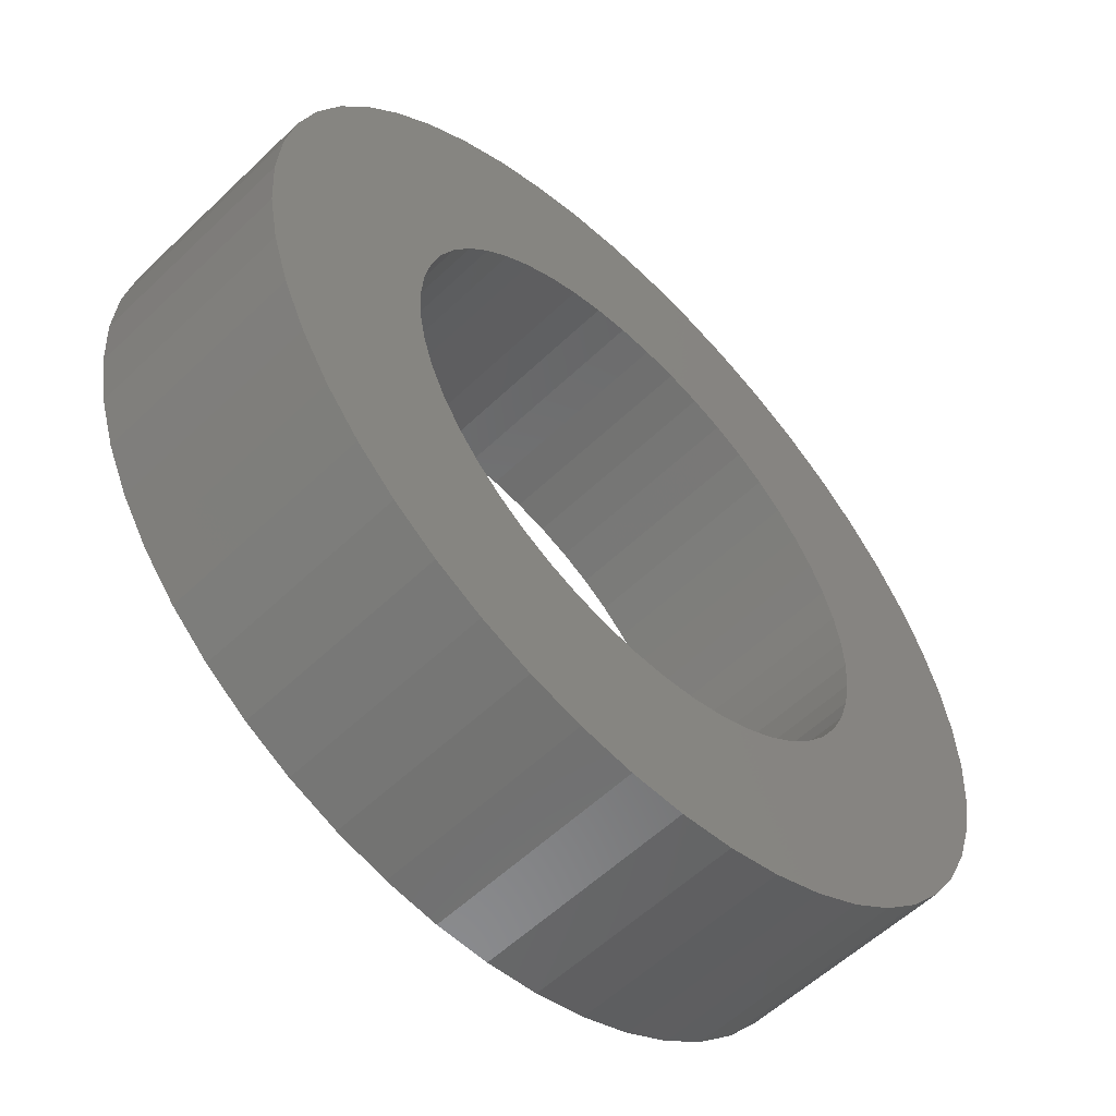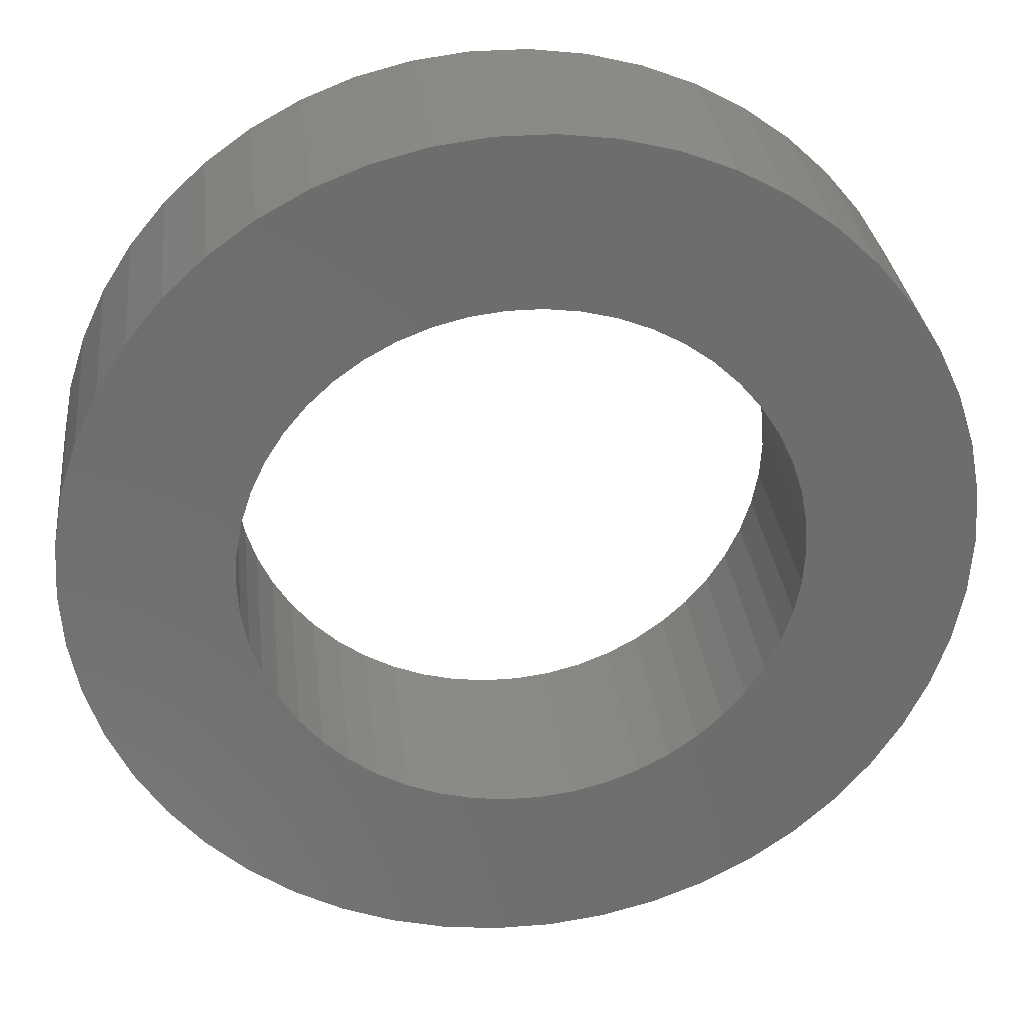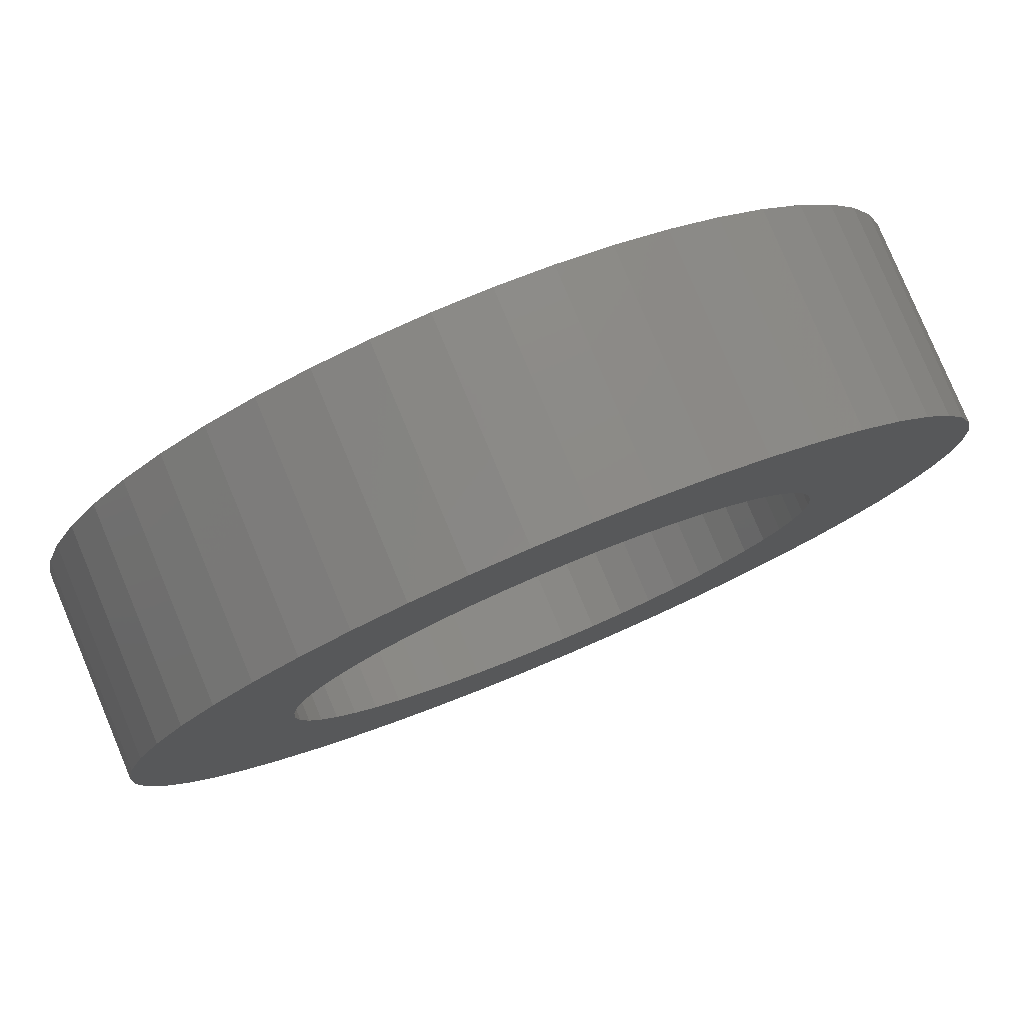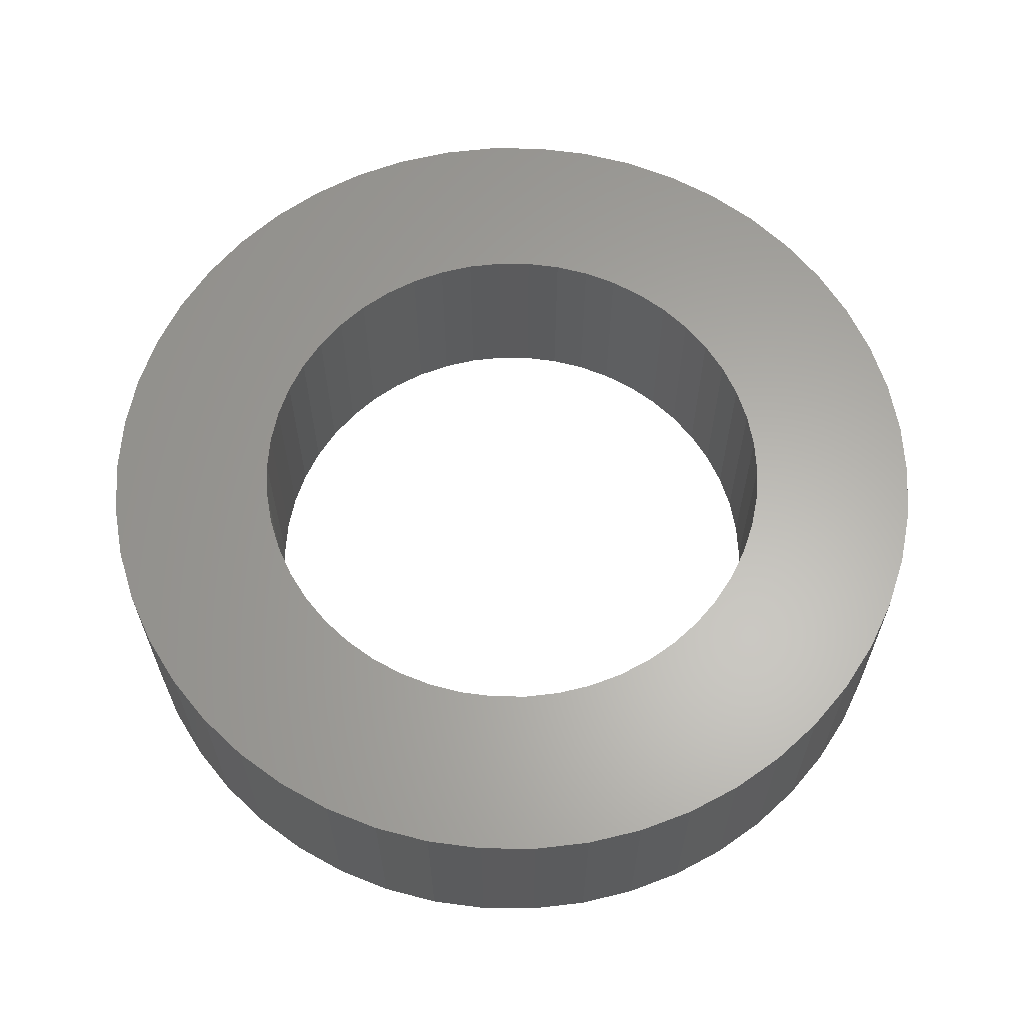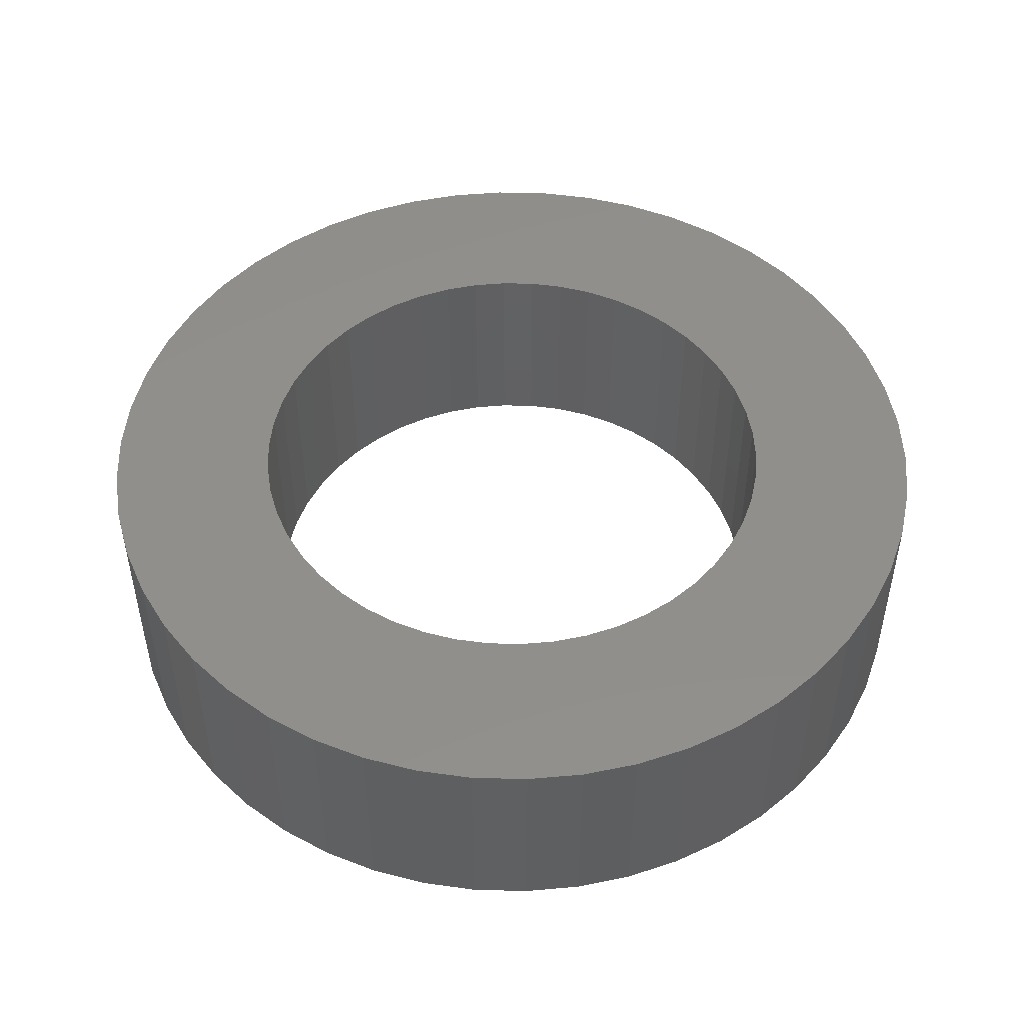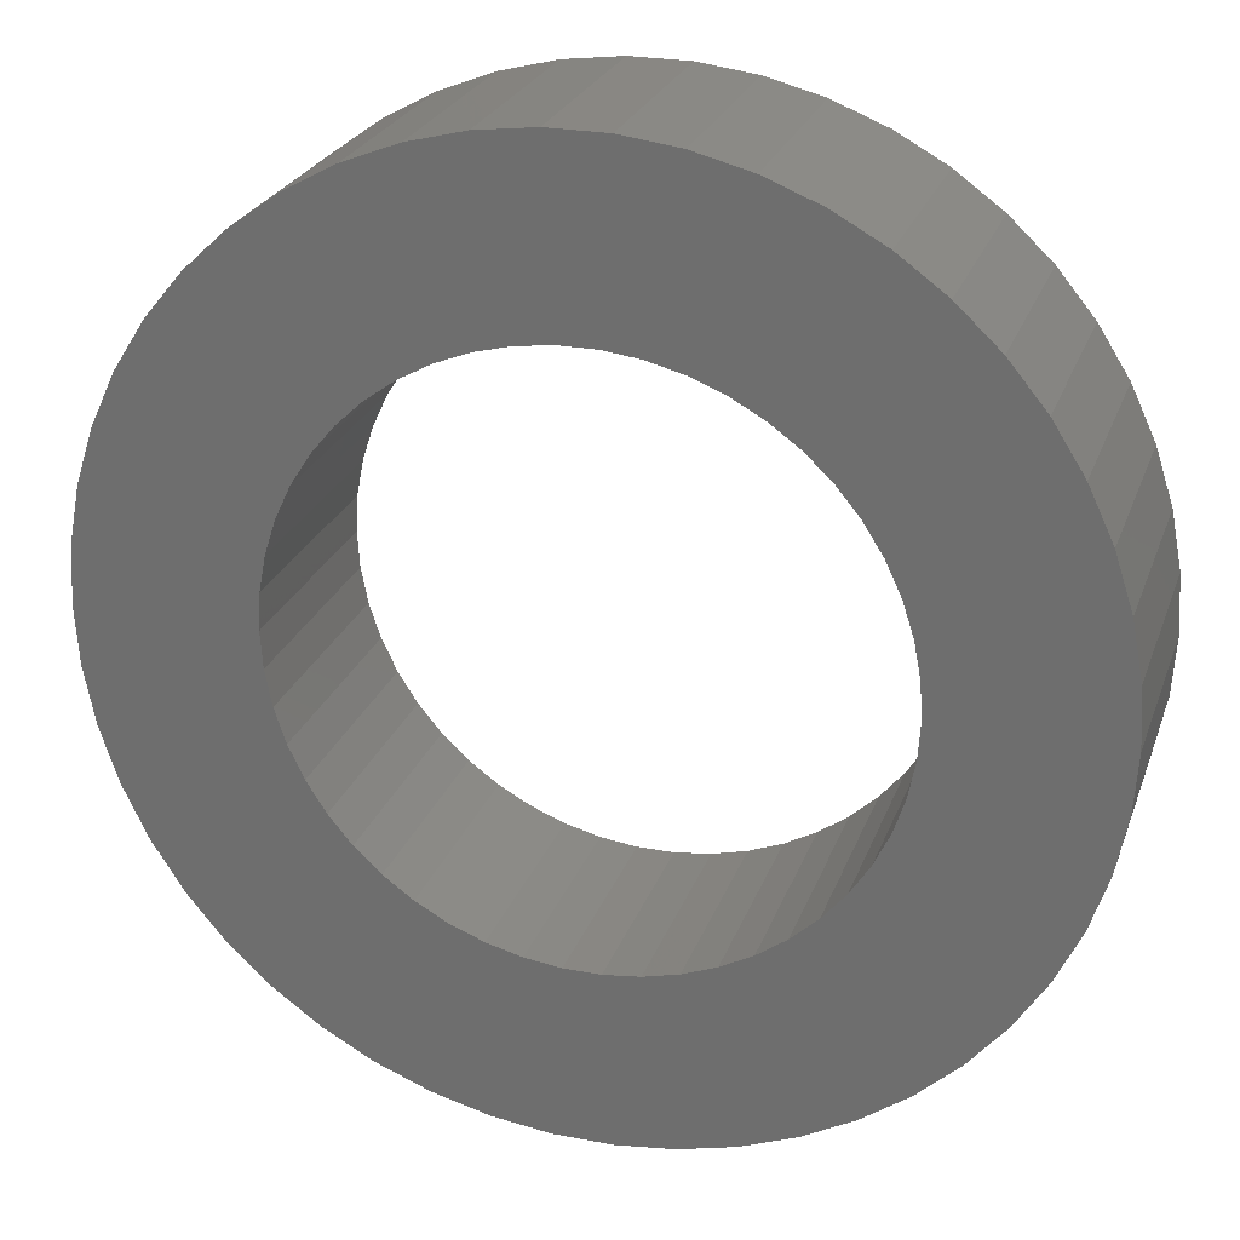
<metadata>
{"format":"stl","ext":"stl","renderer":"f3d","projection":"perspective","resolution":1024,"background":"white","views":[{"elev":-56.8,"azim":-45.2,"up":"+Y"},{"elev":30.6,"azim":-6.4,"up":"+Y"},{"elev":79.8,"azim":-22.7,"up":"+Y"},{"elev":63.0,"azim":-129.1,"up":"+Z"},{"elev":49.1,"azim":-120.8,"up":"+Z"},{"elev":25.2,"azim":17.2,"up":"+Y"}]}
</metadata>
<code>
# stl→obj: 200 verts, 400 faces
v 14.5 0 3.5
v 14.39 1.817 -3.5
v 14.39 1.817 3.5
v 14.5 0 -3.5
v -14.5 0 -3.5
v -14.39 1.817 3.5
v -14.39 1.817 -3.5
v -14.5 0 3.5
v 0.9105 14.47 -3.5
v -0.9105 14.47 3.5
v 0.9105 14.47 3.5
v -0.9105 14.47 -3.5
v -0.9105 -14.47 -3.5
v 0.9105 -14.47 3.5
v -0.9105 -14.47 3.5
v 0.9105 -14.47 -3.5
v 10.57 9.926 -3.5
v 9.243 11.17 3.5
v 10.57 9.926 3.5
v 9.243 11.17 -3.5
v -9.243 11.17 -3.5
v -10.57 9.926 3.5
v -9.243 11.17 3.5
v -10.57 9.926 -3.5
v -4.481 13.79 -3.5
v -6.174 13.12 3.5
v -4.481 13.79 3.5
v -6.174 13.12 -3.5
v 13.48 5.338 3.5
v 12.71 6.985 -3.5
v 12.71 6.985 3.5
v 13.48 5.338 -3.5
v 14.04 3.606 -3.5
v 14.04 3.606 3.5
v 6.174 13.12 -3.5
v 4.481 13.79 3.5
v 6.174 13.12 3.5
v 4.481 13.79 -3.5
v 2.717 14.24 3.5
v 2.717 14.24 -3.5
v 7.769 12.24 -3.5
v 7.769 12.24 3.5
v -13.48 5.338 -3.5
v -12.71 6.985 3.5
v -12.71 6.985 -3.5
v -13.48 5.338 3.5
v -14.04 3.606 -3.5
v -14.04 3.606 3.5
v -2.717 14.24 3.5
v -2.717 14.24 -3.5
v 2.717 -14.24 3.5
v 2.717 -14.24 -3.5
v 11.73 8.523 3.5
v 11.73 8.523 -3.5
v -11.73 8.523 3.5
v -11.73 8.523 -3.5
v 9 0 3.5
v 8.929 1.128 3.5
v 14.39 -1.817 3.5
v 8.717 2.238 3.5
v 8.929 -1.128 3.5
v 8.368 3.313 3.5
v 14.04 -3.606 3.5
v 7.887 4.336 3.5
v 8.717 -2.238 3.5
v 7.281 5.29 3.5
v 13.48 -5.338 3.5
v 6.561 6.161 3.5
v 8.368 -3.313 3.5
v 12.71 -6.985 3.5
v 5.737 6.935 3.5
v 4.822 7.599 3.5
v 3.832 8.143 3.5
v 2.781 8.56 3.5
v 1.686 8.841 3.5
v 0.5651 8.982 3.5
v -0.5651 8.982 3.5
v -1.686 8.841 3.5
v -2.781 8.56 3.5
v -3.832 8.143 3.5
v -4.822 7.599 3.5
v -7.769 12.24 3.5
v -5.737 6.935 3.5
v -6.561 6.161 3.5
v -7.281 5.29 3.5
v -7.887 4.336 3.5
v -8.368 3.313 3.5
v 7.887 -4.336 3.5
v 11.73 -8.523 3.5
v 7.281 -5.29 3.5
v 10.57 -9.926 3.5
v 6.561 -6.161 3.5
v 9.243 -11.17 3.5
v 5.737 -6.935 3.5
v 7.769 -12.24 3.5
v 4.822 -7.599 3.5
v 6.174 -13.12 3.5
v 3.832 -8.143 3.5
v 4.481 -13.79 3.5
v 2.781 -8.56 3.5
v 1.686 -8.841 3.5
v 0.5651 -8.982 3.5
v -0.5651 -8.982 3.5
v -1.686 -8.841 3.5
v -2.717 -14.24 3.5
v -2.781 -8.56 3.5
v -4.481 -13.79 3.5
v -3.832 -8.143 3.5
v -6.174 -13.12 3.5
v -4.822 -7.599 3.5
v -7.769 -12.24 3.5
v -5.737 -6.935 3.5
v -9.243 -11.17 3.5
v -6.561 -6.161 3.5
v -10.57 -9.926 3.5
v -7.281 -5.29 3.5
v -11.73 -8.523 3.5
v -7.887 -4.336 3.5
v -12.71 -6.985 3.5
v -8.368 -3.313 3.5
v -13.48 -5.338 3.5
v -8.717 -2.238 3.5
v -14.04 -3.606 3.5
v -8.929 -1.128 3.5
v -14.39 -1.817 3.5
v -9 0 3.5
v -8.717 2.238 3.5
v -8.929 1.128 3.5
v -7.769 12.24 -3.5
v 14.39 -1.817 -3.5
v 14.04 -3.606 -3.5
v -10.57 -9.926 -3.5
v -9.243 -11.17 -3.5
v -12.71 -6.985 -3.5
v -13.48 -5.338 -3.5
v -11.73 -8.523 -3.5
v 9 0 -3.5
v 8.929 -1.128 -3.5
v 8.717 -2.238 -3.5
v 13.48 -5.338 -3.5
v 8.929 1.128 -3.5
v 8.368 -3.313 -3.5
v 12.71 -6.985 -3.5
v 7.887 -4.336 -3.5
v 11.73 -8.523 -3.5
v 8.717 2.238 -3.5
v 7.281 -5.29 -3.5
v 10.57 -9.926 -3.5
v 6.561 -6.161 -3.5
v 9.243 -11.17 -3.5
v 8.368 3.313 -3.5
v 5.737 -6.935 -3.5
v 7.769 -12.24 -3.5
v 4.822 -7.599 -3.5
v 6.174 -13.12 -3.5
v 3.832 -8.143 -3.5
v 4.481 -13.79 -3.5
v 2.781 -8.56 -3.5
v 1.686 -8.841 -3.5
v 0.5651 -8.982 -3.5
v -0.5651 -8.982 -3.5
v -1.686 -8.841 -3.5
v -2.717 -14.24 -3.5
v -2.781 -8.56 -3.5
v -4.481 -13.79 -3.5
v -3.832 -8.143 -3.5
v -6.174 -13.12 -3.5
v -4.822 -7.599 -3.5
v -7.769 -12.24 -3.5
v -5.737 -6.935 -3.5
v -6.561 -6.161 -3.5
v -7.281 -5.29 -3.5
v -7.887 -4.336 -3.5
v -8.368 -3.313 -3.5
v 7.887 4.336 -3.5
v 7.281 5.29 -3.5
v 6.561 6.161 -3.5
v 5.737 6.935 -3.5
v 4.822 7.599 -3.5
v 3.832 8.143 -3.5
v 2.781 8.56 -3.5
v 1.686 8.841 -3.5
v 0.5651 8.982 -3.5
v -0.5651 8.982 -3.5
v -1.686 8.841 -3.5
v -2.781 8.56 -3.5
v -3.832 8.143 -3.5
v -4.822 7.599 -3.5
v -5.737 6.935 -3.5
v -6.561 6.161 -3.5
v -7.281 5.29 -3.5
v -7.887 4.336 -3.5
v -8.368 3.313 -3.5
v -8.717 2.238 -3.5
v -8.929 1.128 -3.5
v -9 0 -3.5
v -8.717 -2.238 -3.5
v -14.04 -3.606 -3.5
v -8.929 -1.128 -3.5
v -14.39 -1.817 -3.5
f 1 2 3
f 2 1 4
f 5 6 7
f 6 5 8
f 9 10 11
f 10 9 12
f 13 14 15
f 14 13 16
f 17 18 19
f 18 17 20
f 21 22 23
f 22 21 24
f 25 26 27
f 26 25 28
f 29 30 31
f 30 29 32
f 3 33 34
f 33 3 2
f 35 36 37
f 36 35 38
f 38 39 36
f 39 38 40
f 41 37 42
f 37 41 35
f 43 44 45
f 44 43 46
f 47 46 43
f 46 47 48
f 12 49 10
f 49 12 50
f 16 51 14
f 51 16 52
f 34 32 29
f 32 34 33
f 53 17 19
f 17 53 54
f 31 54 53
f 54 31 30
f 40 11 39
f 11 40 9
f 20 42 18
f 42 20 41
f 45 55 56
f 55 45 44
f 56 22 24
f 22 56 55
f 7 48 47
f 48 7 6
f 57 1 3
f 58 3 34
f 1 57 59
f 60 34 29
f 61 59 57
f 62 29 31
f 59 61 63
f 64 31 53
f 65 63 61
f 66 53 19
f 63 65 67
f 68 19 18
f 69 67 65
f 67 69 70
f 3 58 57
f 34 60 58
f 29 62 60
f 31 64 62
f 71 18 42
f 53 66 64
f 19 68 66
f 72 42 37
f 18 71 68
f 42 72 71
f 73 37 36
f 37 73 72
f 36 74 73
f 39 74 36
f 39 75 74
f 11 75 39
f 11 76 75
f 11 77 76
f 10 77 11
f 10 78 77
f 49 78 10
f 49 79 78
f 27 79 49
f 79 27 80
f 26 80 27
f 80 26 81
f 82 81 26
f 81 82 83
f 23 83 82
f 83 23 84
f 22 84 23
f 84 22 85
f 55 85 22
f 85 55 86
f 86 44 87
f 44 86 55
f 88 70 69
f 70 88 89
f 90 89 88
f 89 90 91
f 92 91 90
f 91 92 93
f 94 93 92
f 93 94 95
f 96 95 94
f 95 96 97
f 98 97 96
f 97 98 99
f 100 99 98
f 100 51 99
f 101 51 100
f 101 14 51
f 102 14 101
f 103 14 102
f 103 15 14
f 104 15 103
f 104 105 15
f 106 105 104
f 107 106 108
f 106 107 105
f 109 108 110
f 111 110 112
f 108 109 107
f 113 112 114
f 115 114 116
f 110 111 109
f 117 116 118
f 119 118 120
f 121 120 122
f 123 122 124
f 112 113 111
f 125 124 126
f 46 87 44
f 87 46 127
f 114 115 113
f 48 127 46
f 116 117 115
f 127 48 128
f 118 119 117
f 6 128 48
f 120 121 119
f 128 6 126
f 122 123 121
f 8 126 6
f 124 125 123
f 126 8 125
f 28 82 26
f 82 28 129
f 129 23 82
f 23 129 21
f 50 27 49
f 27 50 25
f 59 4 1
f 4 59 130
f 63 130 59
f 130 63 131
f 132 113 115
f 113 132 133
f 134 121 135
f 121 134 119
f 136 119 134
f 119 136 117
f 137 4 130
f 138 130 131
f 4 137 2
f 139 131 140
f 141 2 137
f 142 140 143
f 2 141 33
f 144 143 145
f 146 33 141
f 147 145 148
f 33 146 32
f 149 148 150
f 151 32 146
f 32 151 30
f 130 138 137
f 131 139 138
f 140 142 139
f 143 144 142
f 152 150 153
f 145 147 144
f 148 149 147
f 154 153 155
f 150 152 149
f 153 154 152
f 156 155 157
f 155 156 154
f 157 158 156
f 52 158 157
f 52 159 158
f 16 159 52
f 16 160 159
f 16 161 160
f 13 161 16
f 13 162 161
f 163 162 13
f 163 164 162
f 165 164 163
f 164 165 166
f 167 166 165
f 166 167 168
f 169 168 167
f 168 169 170
f 133 170 169
f 170 133 171
f 132 171 133
f 171 132 172
f 136 172 132
f 172 136 173
f 173 134 174
f 134 173 136
f 175 30 151
f 30 175 54
f 176 54 175
f 54 176 17
f 177 17 176
f 17 177 20
f 178 20 177
f 20 178 41
f 179 41 178
f 41 179 35
f 180 35 179
f 35 180 38
f 181 38 180
f 181 40 38
f 182 40 181
f 182 9 40
f 183 9 182
f 184 9 183
f 184 12 9
f 185 12 184
f 185 50 12
f 186 50 185
f 25 186 187
f 186 25 50
f 28 187 188
f 129 188 189
f 187 28 25
f 21 189 190
f 24 190 191
f 188 129 28
f 56 191 192
f 45 192 193
f 43 193 194
f 47 194 195
f 189 21 129
f 7 195 196
f 135 174 134
f 174 135 197
f 190 24 21
f 198 197 135
f 191 56 24
f 197 198 199
f 192 45 56
f 200 199 198
f 193 43 45
f 199 200 196
f 194 47 43
f 5 196 200
f 195 7 47
f 196 5 7
f 155 95 97
f 95 155 153
f 70 140 67
f 140 70 143
f 132 117 136
f 117 132 115
f 135 123 198
f 123 135 121
f 150 91 93
f 91 150 148
f 157 97 99
f 97 157 155
f 52 99 51
f 99 52 157
f 89 143 70
f 143 89 145
f 91 145 89
f 145 91 148
f 67 131 63
f 131 67 140
f 163 15 105
f 15 163 13
f 167 107 109
f 107 167 165
f 165 105 107
f 105 165 163
f 198 125 200
f 125 198 123
f 200 8 5
f 8 200 125
f 153 93 95
f 93 153 150
f 169 109 111
f 109 169 167
f 133 111 113
f 111 133 169
f 137 58 141
f 58 137 57
f 126 195 128
f 195 126 196
f 184 76 77
f 76 184 183
f 160 103 102
f 103 160 161
f 178 68 71
f 68 178 177
f 190 83 84
f 83 190 189
f 187 79 80
f 79 187 186
f 151 64 175
f 64 151 62
f 141 60 146
f 60 141 58
f 175 66 176
f 66 175 64
f 181 73 74
f 73 181 180
f 182 74 75
f 74 182 181
f 180 72 73
f 72 180 179
f 87 192 86
f 192 87 193
f 86 191 85
f 191 86 192
f 127 193 87
f 193 127 194
f 189 81 83
f 81 189 188
f 186 78 79
f 78 186 185
f 159 102 101
f 102 159 160
f 146 62 151
f 62 146 60
f 176 68 177
f 68 176 66
f 183 75 76
f 75 183 182
f 179 71 72
f 71 179 178
f 85 190 84
f 190 85 191
f 128 194 127
f 194 128 195
f 188 80 81
f 80 188 187
f 185 77 78
f 77 185 184
f 149 90 147
f 90 149 92
f 139 61 138
f 61 139 65
f 116 173 118
f 173 116 172
f 118 174 120
f 174 118 173
f 156 100 98
f 100 156 158
f 149 94 92
f 94 149 152
f 142 65 139
f 65 142 69
f 144 69 142
f 69 144 88
f 147 88 144
f 88 147 90
f 138 57 137
f 57 138 61
f 164 108 106
f 108 164 166
f 162 106 104
f 106 162 164
f 114 172 116
f 172 114 171
f 120 197 122
f 197 120 174
f 124 196 126
f 196 124 199
f 158 101 100
f 101 158 159
f 154 98 96
f 98 154 156
f 152 96 94
f 96 152 154
f 161 104 103
f 104 161 162
f 168 112 110
f 112 168 170
f 170 114 112
f 114 170 171
f 122 199 124
f 199 122 197
f 166 110 108
f 110 166 168

</code>
